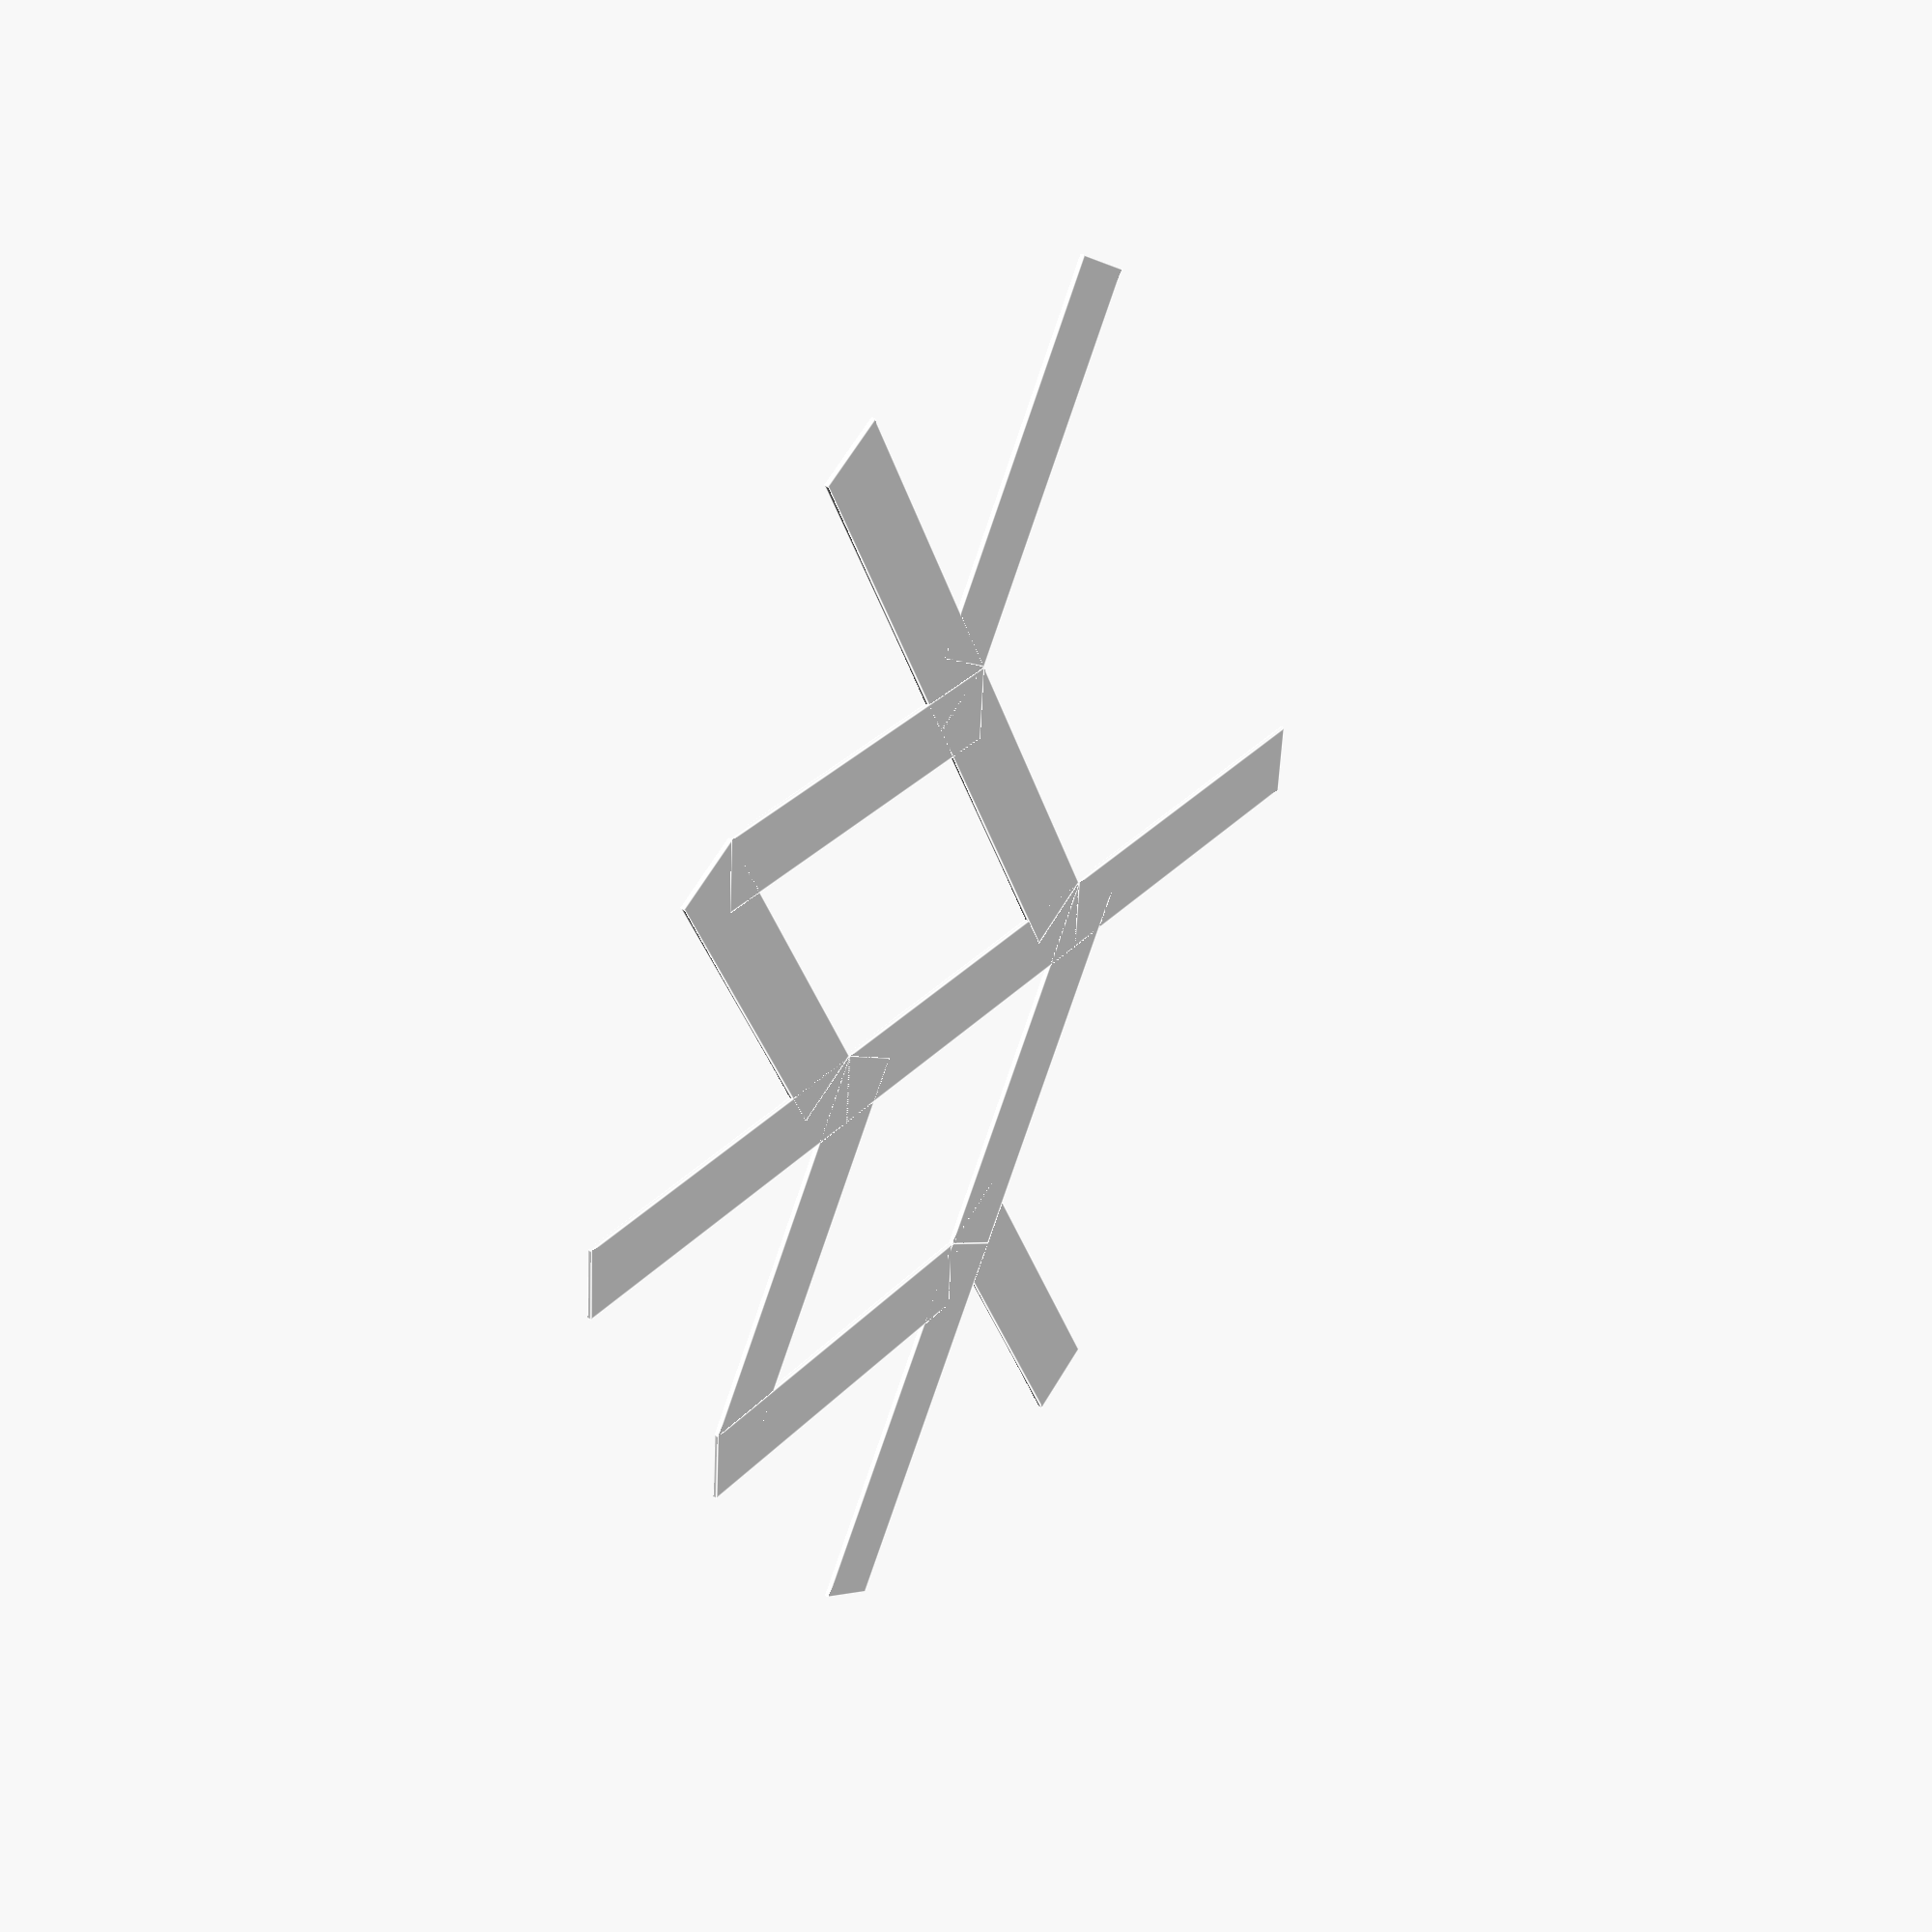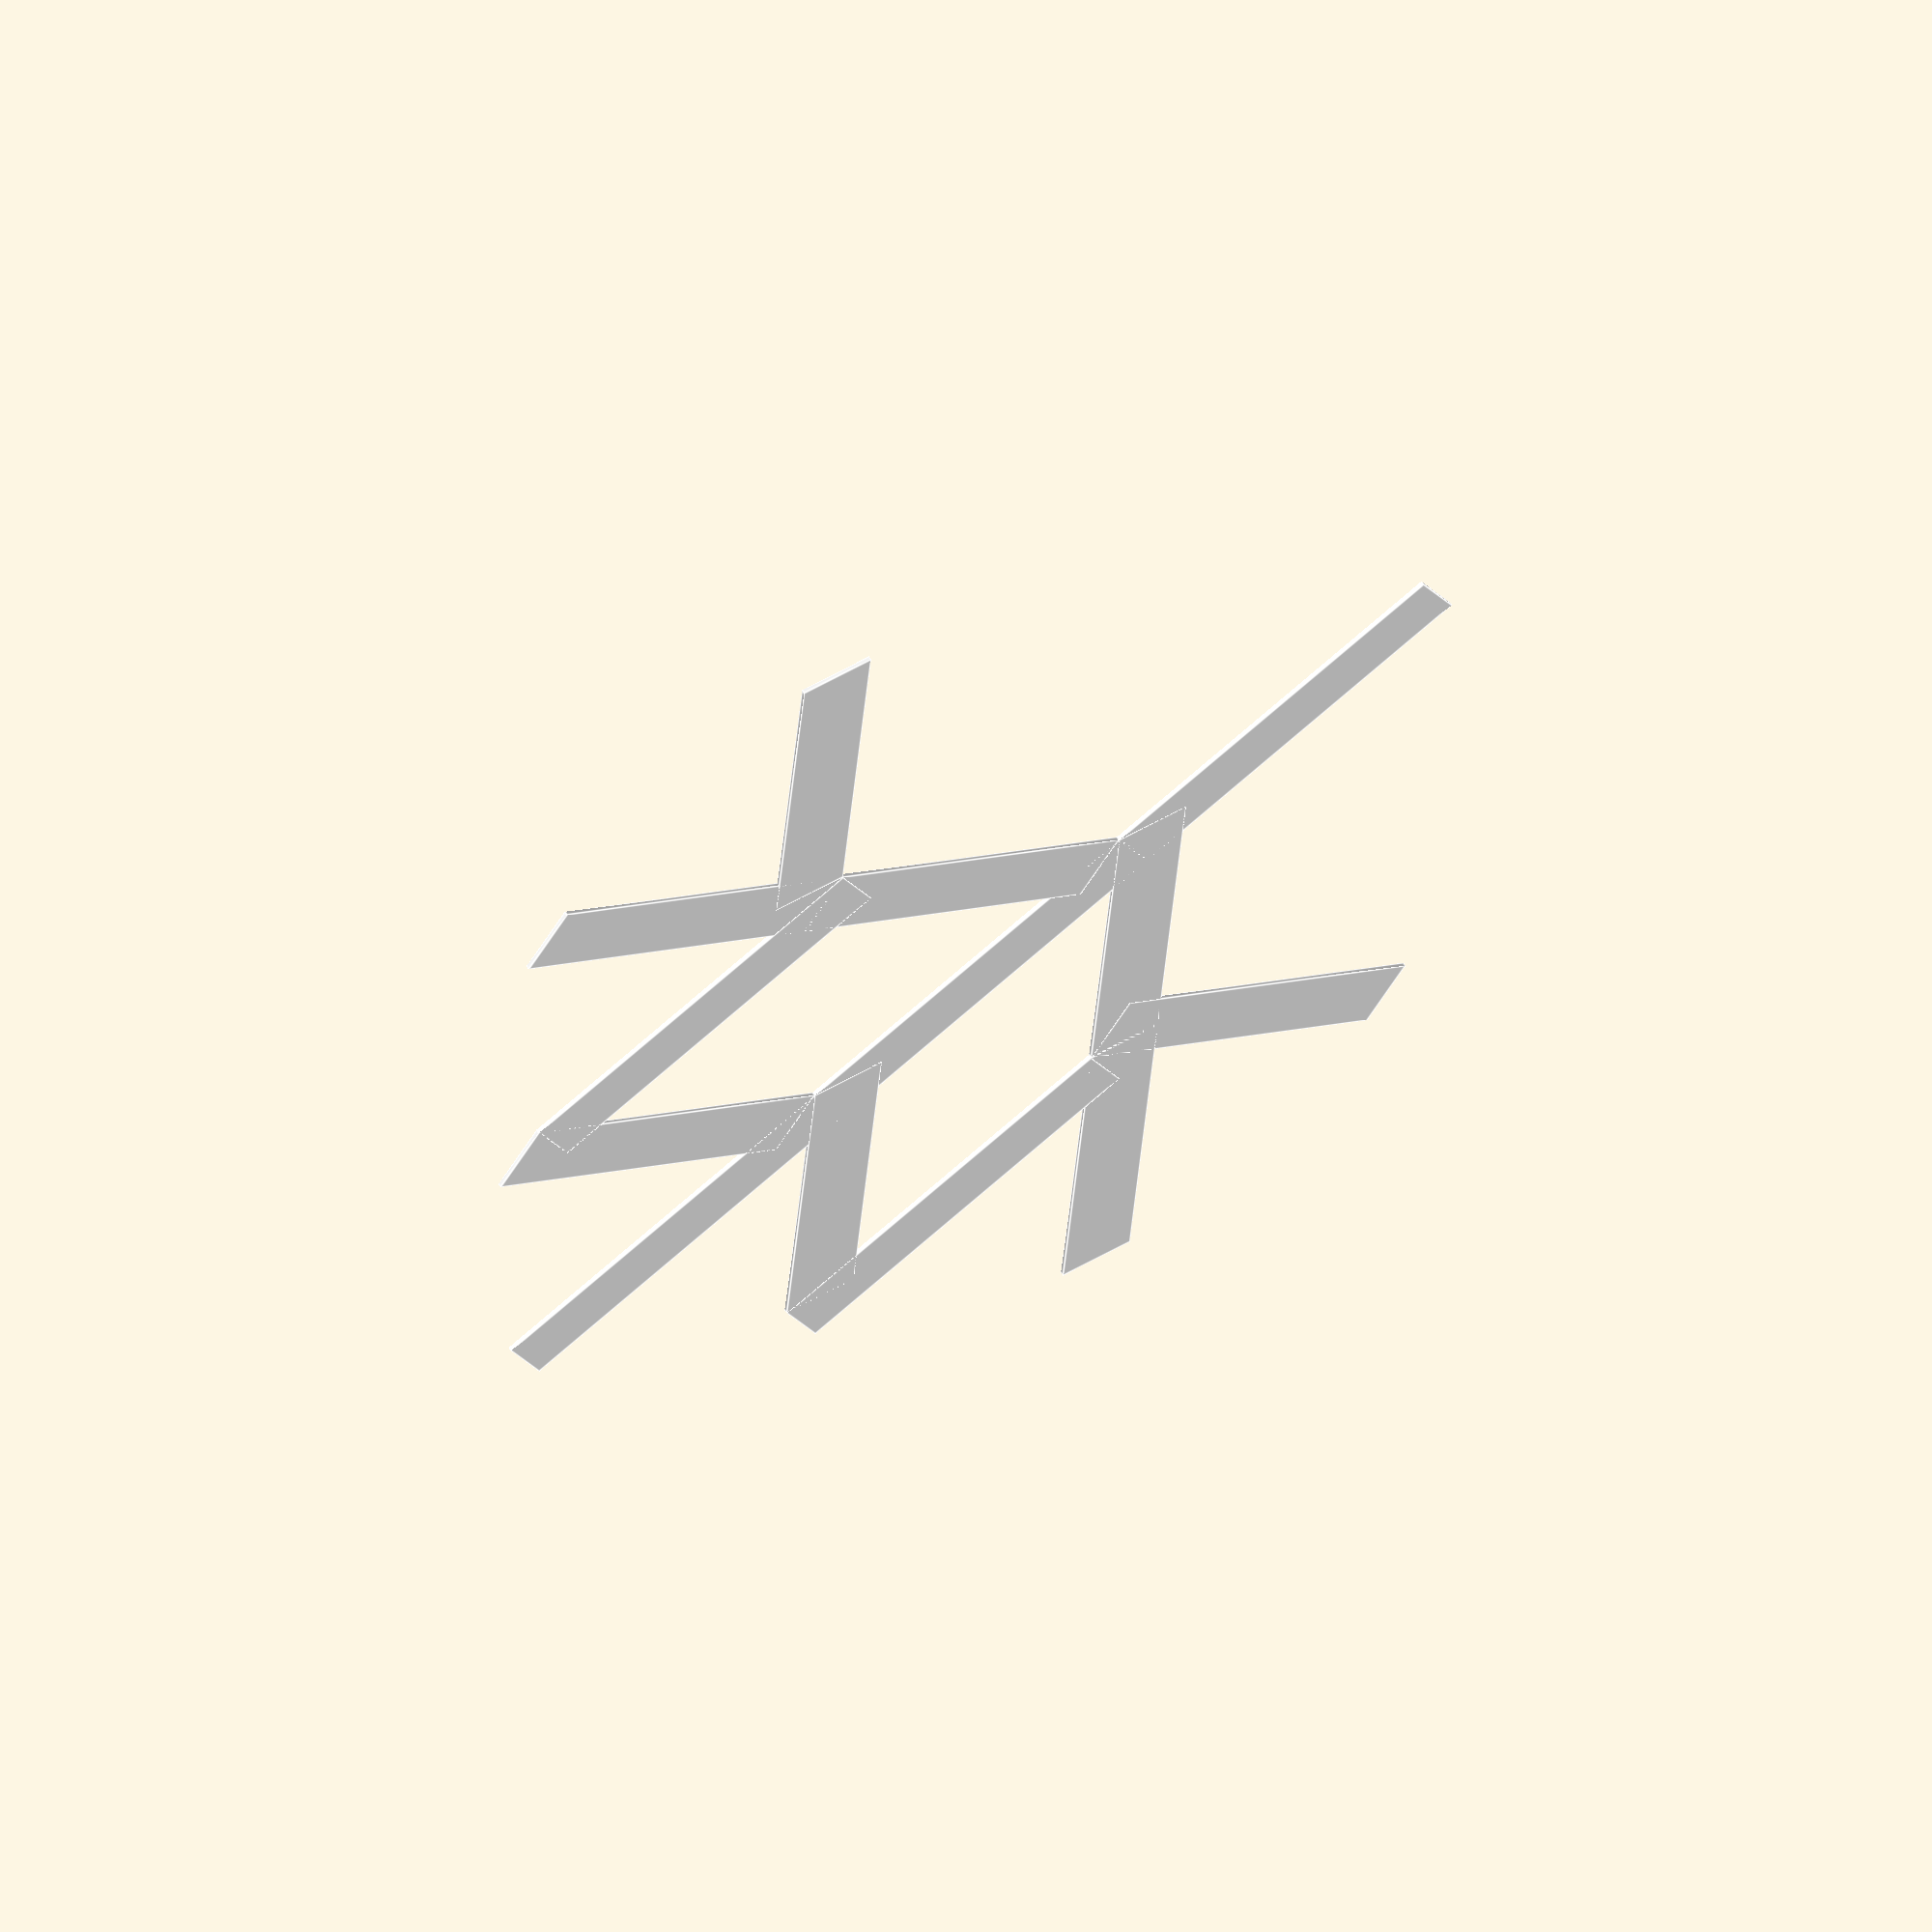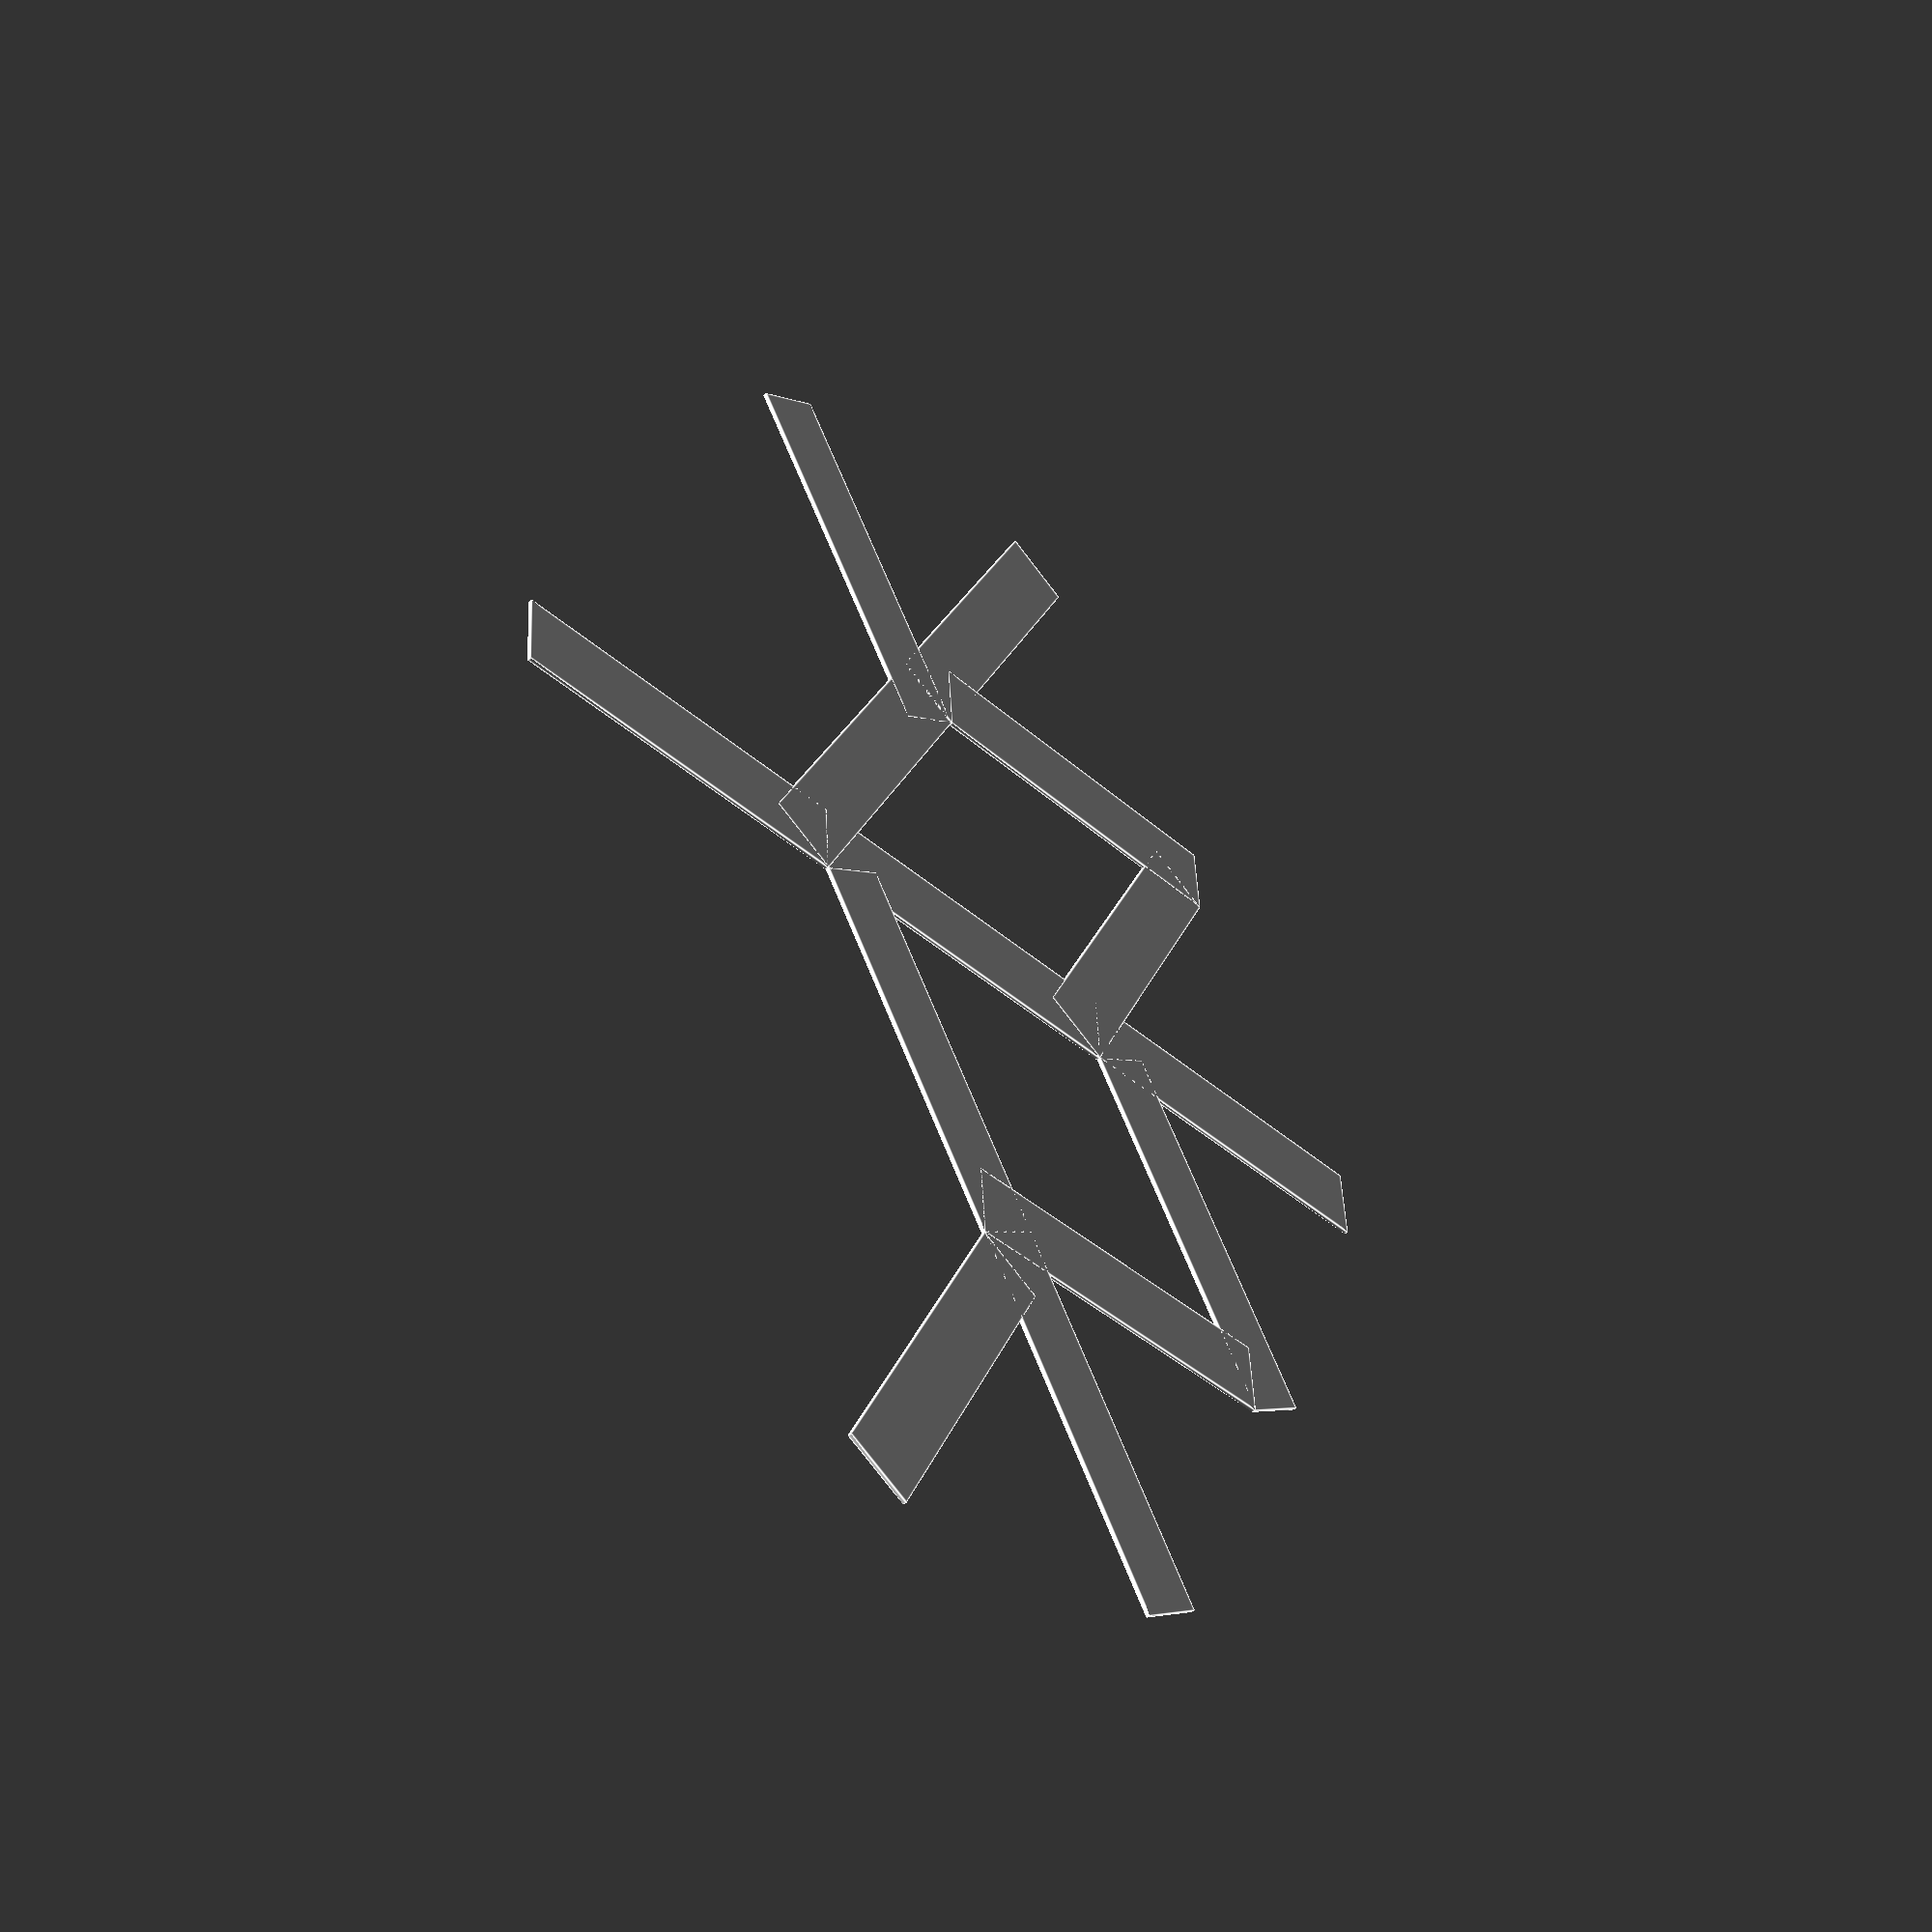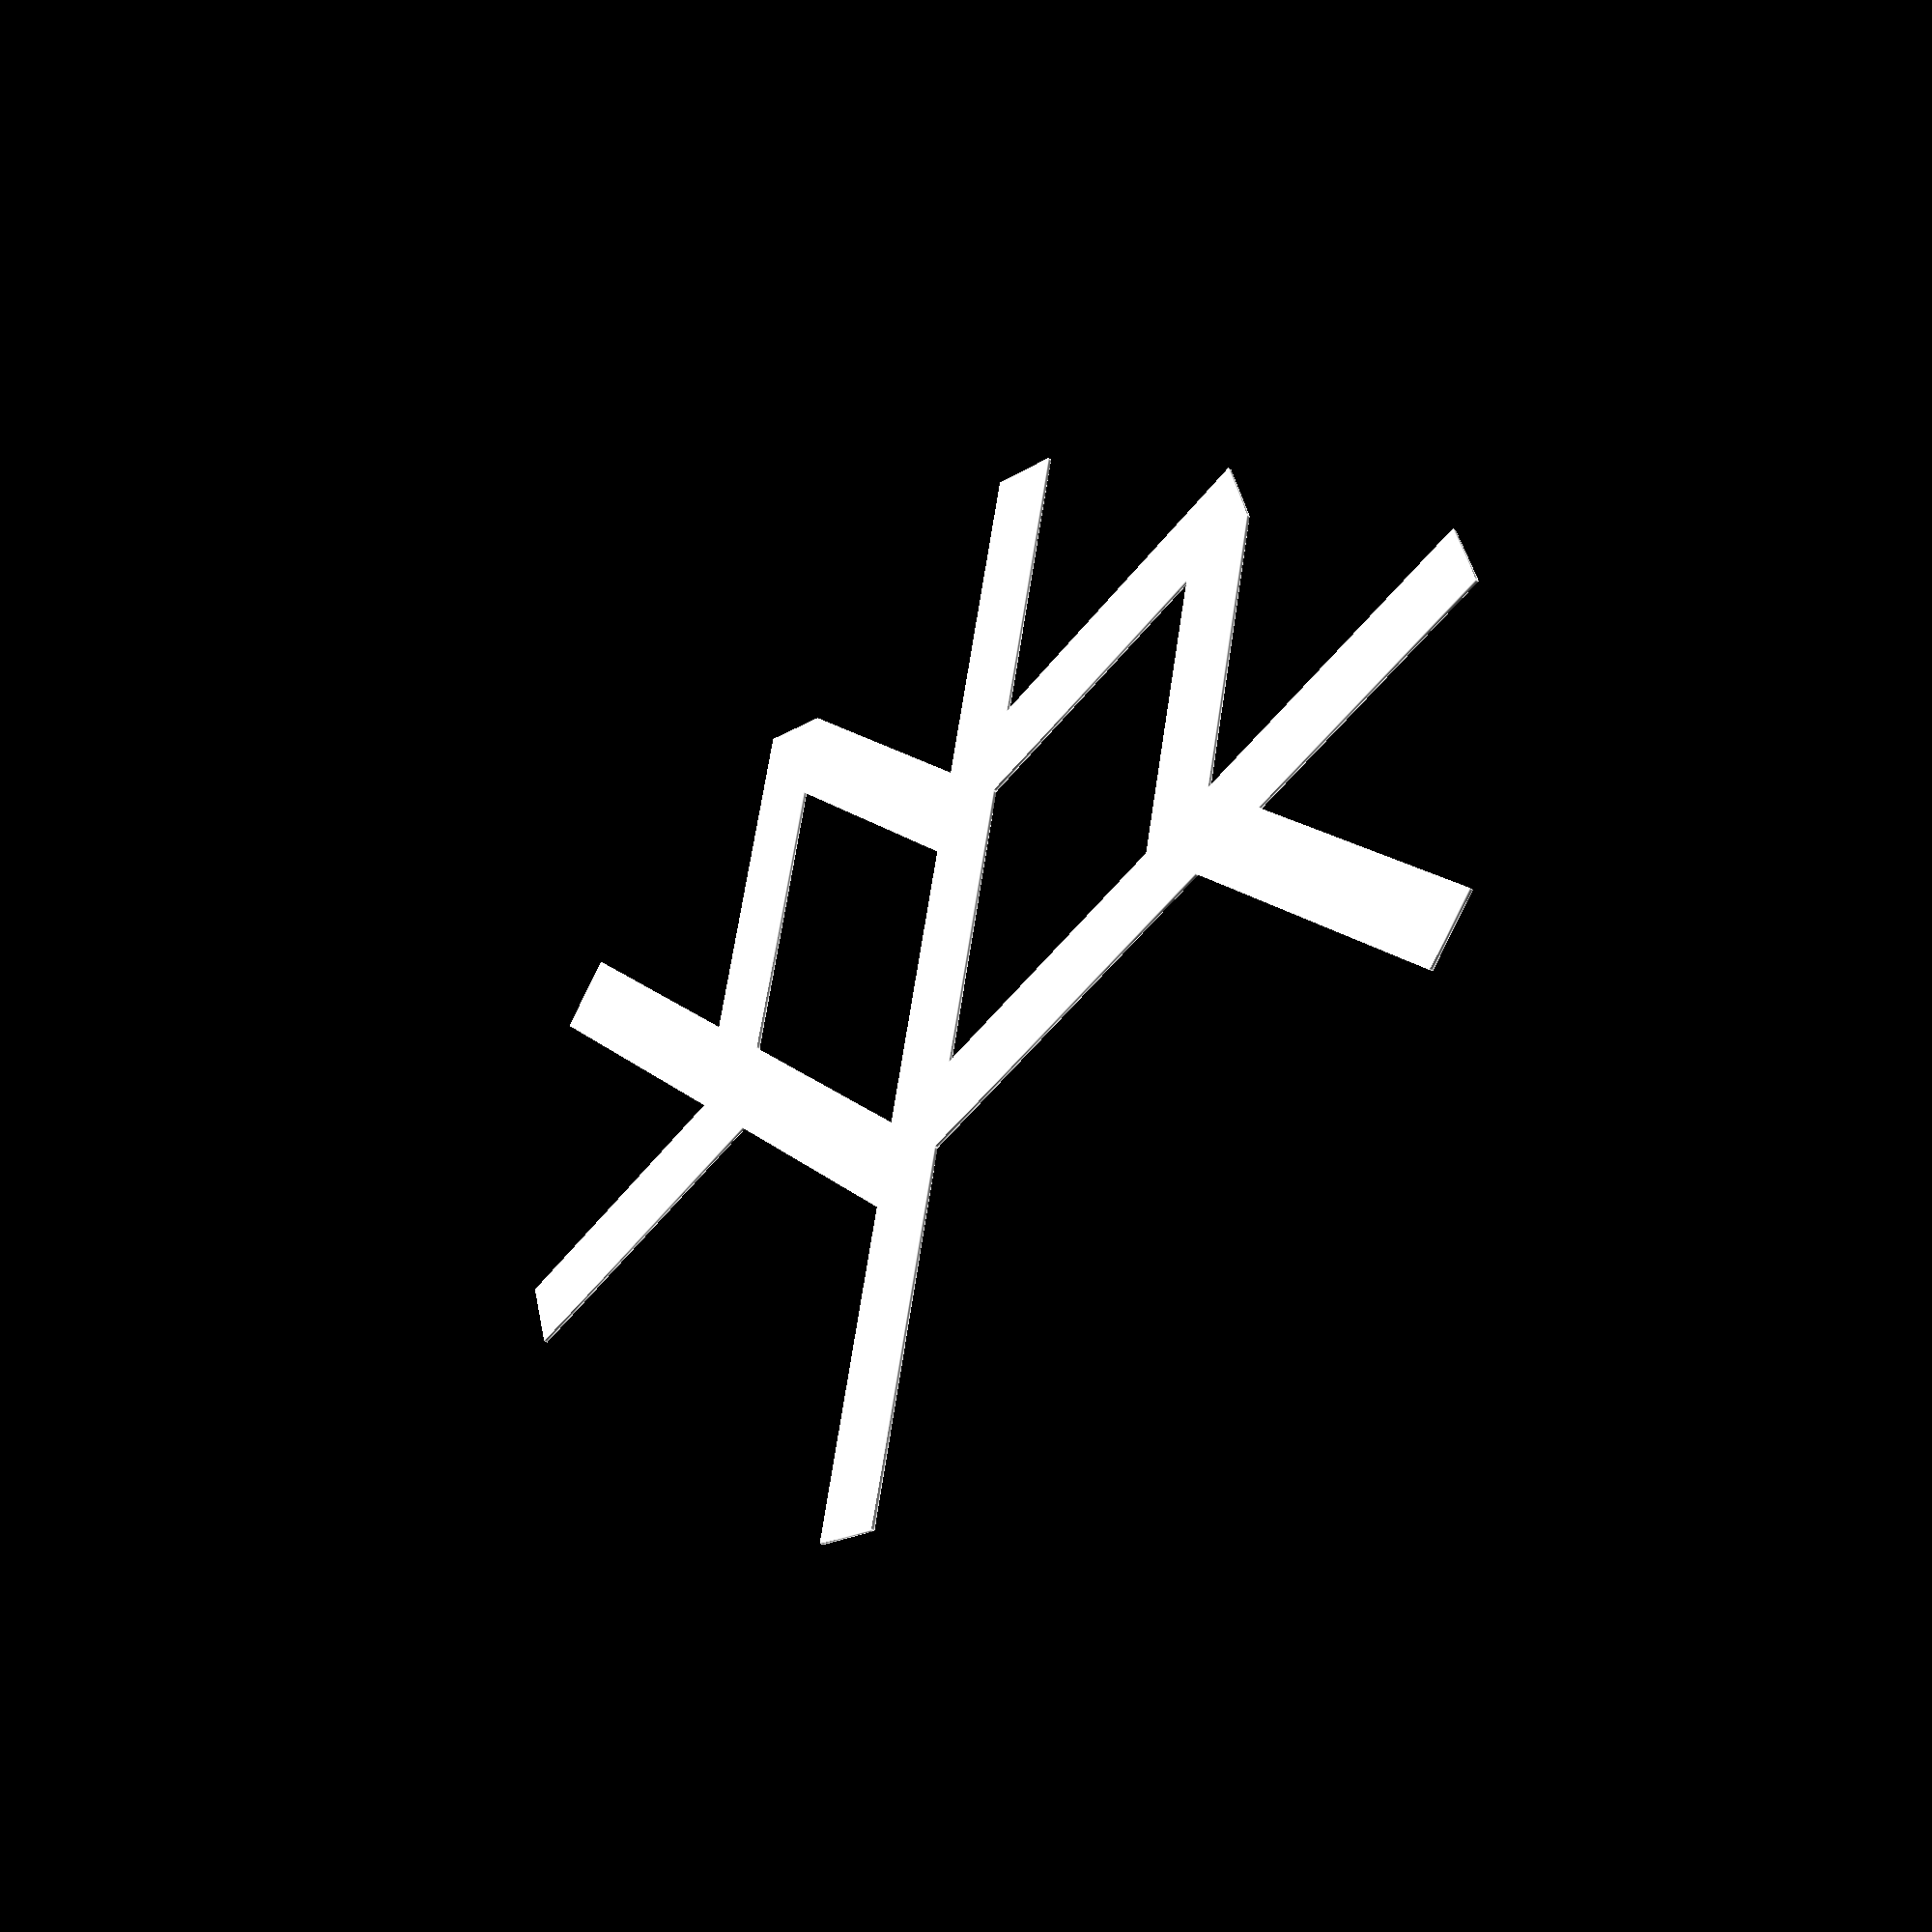
<openscad>
/*
 * Welcome to the Advent Calendar - Tutorial Edition - Part 13
 */

step = 1; // [1:7]

/*** STEP 1 ***/

// In this tutorial, we will use module recursion to create a snowflake
// generator!  First let us consider a few properties of snowflakes.
// Snowflakes are fractal in nature, branching off at 60 degree angles.
// To do module recursion, we must call the same module, but we want to
// do it only a finite number of times. So we will call Step1 with the
// variable i increasing by 1 each time, and not call it anymore if i
// is 2 or more.  We will also draw a cube in each call, and translate
// all the other calls to the end of the cube.
//
// Important note!  Notice how the rotate and translate combine when we
// use recursion.  Each subsequent recursion is rotated and translated
// onto the end of the one that called it, in a branching manner!
// Try to understand this carefully before proceeding.

module Step1(length, width, i=0) {
  color("white") color("white") cube([length, width, 0.1]);
  if (i < 2) {
    translate([length, 0, 0]) {
      Step1(length, width, i+1);
      rotate([0, 0, 60]) Step1(length, width, i+1);
      rotate([0, 0, -60]) Step1(length, width, i+1);
    }
  }
}

if (step == 1) {
  Step1(10, 2);
}

/*** STEP 2 ***/

// Another important property of snowflakes is that they, on average,
// tend to have pieces get shorter and thinner as they branch away.
// Not always, but on average, so let's start there.  We can just make
// the length and width shrink a bit for each call.  And let's add one
// more depth level.

module Step2(length, width, i=0) {
  length = 0.7*length;
  width = 0.7*width;
  color("white") color("white") cube([length, width, 0.1]);
  if (i < 3) {
    translate([length, 0, 0]) {
      Step2(length, width, i+1);
      rotate([0, 0, 60]) Step2(length, width, i+1);
      rotate([0, 0, -60]) Step2(length, width, i+1);
    }
  }
}

if (step == 2) {
  Step2(10, 2);
}

/*** STEP 3 ***/

// Now, real snowflakes start out from the center in all 6 directions,
// again at those 60 degree steps, so let's just loop over the initial
// angle.  It's starting to look snowflake-like!

if (step == 3) {
  for (a=[0:60:359]) {
    rotate([0, 0, a]) Step2(10, 2);
  }
}

/*** STEP 4 ***/

// One small defect is clear if you look at the center of step 3.
// The cubes are off-center, so we want to translate them down by half
// of their width.  Also, we want more variation in our snowflakes.
// Real snowflakes have their length and width of elements changing
// over time as they grow by changing atmospheric conditions as they
// fall and continue growing!
//
// So let's generate a long sequence (200 should be enough) of random
// values from 0 to just under 1, and at each step, we'll use these to
// raise or lower the length, and raise or lower the width.  For random
// values from 0 to 1, 10*random_value-5 will give us numbers from -5 to
// just under 5.  And with that 0.7 multiplied, we're still on average
// shrinking them at each depth.
//
// Let's also add some more recursion, and go to depth 6.
//
// Preview this step a bunch of times.  Each one will be different!
// Some will look great.  Some will be weirdly clunky.  And some will
// have gaps.  The gaps are because we didn't stop values from going
// negative...

randvals = rands(0,1,200);

module Step4(randvals, length, width, i=0) {
  length = 0.7*(length + 10*randvals[i] - 5);
  width = 0.7*(width + 2*randvals[i+1] - 1);
  translate([0, -width/2, 0]) color("white") cube([length, width, 0.1]);
  if (i < 6) {
    translate([length, 0, 0]) {
      Step4(randvals, length, width, i+2);
      rotate([0, 0, 60]) Step4(randvals, length, width, i+2);
      rotate([0, 0, -60]) Step4(randvals, length, width, i+2);
    }
  }
}

if (step == 4) {
  for (a=[0:60:359]) {
    rotate([0, 0, a]) Step4(randvals, 10, 2);
  }
}

/*** STEP 5 ***/

// Here, we'll add in a max at length and width, to keep the values
// positive.  We'll set a minimum length or width of 0.3.  Also, let's
// add a bit more asymmetry to look more real.  An easy trick is to
// just change the offset i for calls to the left or right recursion,
// so they are grabbing different random values from our list!

module Step5(randvals, length, width, i=0) {
  length = max(0.3, 0.7*(length + 10*randvals[i] - 5));
  width = max(0.3, 0.7*(width + 2*randvals[i+1] - 1));
  translate([0, -width/2, 0]) color("white") cube([length, width, 0.1]);
  if (i < 8) {
    translate([length, 0, 0]) {
      Step5(randvals, length, width, i+2);
      rotate([0, 0, 60]) Step5(randvals, length, width, i+3);
      rotate([0, 0, -60]) Step5(randvals, length, width, i+4);
    }
  }
}

if (step == 5) {
  for (a=[0:60:359]) {
    rotate([0, 0, a]) Step5(randvals, 10, 2);
  }
}

/*** STEP 6 ***/

// Stopping at a hard-stop of depth 8 was not an ideal way to stop, as
// it left the i+4 path getting there before the i+3 path, and so on.
// We can try some cleverer expression to stop.  For example, we first
// make sure we don't go past the length of our random values (although
// we have plenty), then we make sure that we keep iterating at least
// 10 times.  But then after that, we stop at random!  We just check a
// value, and 1/5th of the time, we stop.
//
// We can also move the randvals generation into a module call, so that
// we have a self-contained "Snowflake" module that generates a random
// snowflake each time it is called.

module SnowflakeRec(randvals, length, width, i=0) {
  length = max(0.3, 0.7*(length + 10*randvals[i] - 5));
  width = max(0.3, 0.7*(width + 2*randvals[i+1] - 1));
  translate([0, -width/2, 0]) color("white") cube([length, width, 0.1]);
  if ((i+10 < len(randvals)) && (i<10 || randvals[i+2] < 0.2)) {
    translate([length, 0, 0]) {
      SnowflakeRec(randvals, length, width, i+3);
      rotate([0, 0, 60]) SnowflakeRec(randvals, length, width, i+4);
      rotate([0, 0, -60]) SnowflakeRec(randvals, length, width, i+5);
    }
  }
}

module Snowflake() {
  randvals = rands(0,1,200);
  for (a=[0:60:359]) {
    rotate([0, 0, a]) SnowflakeRec(randvals, 10, 2);
  }
}

if (step == 6) {
  Snowflake();
}

/*** STEP 7 ***/

// And for the last step, let's just show the variety of what we can
// make with this.  Let's make a 3x3 grid of snowflakes (taking up the
// same area).

if (step == 7) {
  scale([1/3, 1/3, 1/3]) {
    for (x=[-80:80:80]) {
      for (y=[-80:80:80]) {
        translate([x, y, 0]) Snowflake();
      }
    }
  }
}

/*** THE END ***/

/*********************************************************************/

// Written in 2024 by Ryan A. Colyer.
//
// To the extent possible under law, the author(s) have dedicated all
// copyright and related and neighboring rights to this software to
// the public domain worldwide. This software is distributed without
// any warranty.
//
// You should have received a copy of the CC0 Public
// Domain Dedication along with this software.  If not, see
// <http://creativecommons.org/publicdomain/zero/1.0/>.


</openscad>
<views>
elev=142.5 azim=4.6 roll=234.9 proj=p view=edges
elev=120.5 azim=334.8 roll=212.8 proj=o view=edges
elev=225.8 azim=176.0 roll=227.2 proj=p view=edges
elev=35.9 azim=283.1 roll=49.6 proj=p view=edges
</views>
